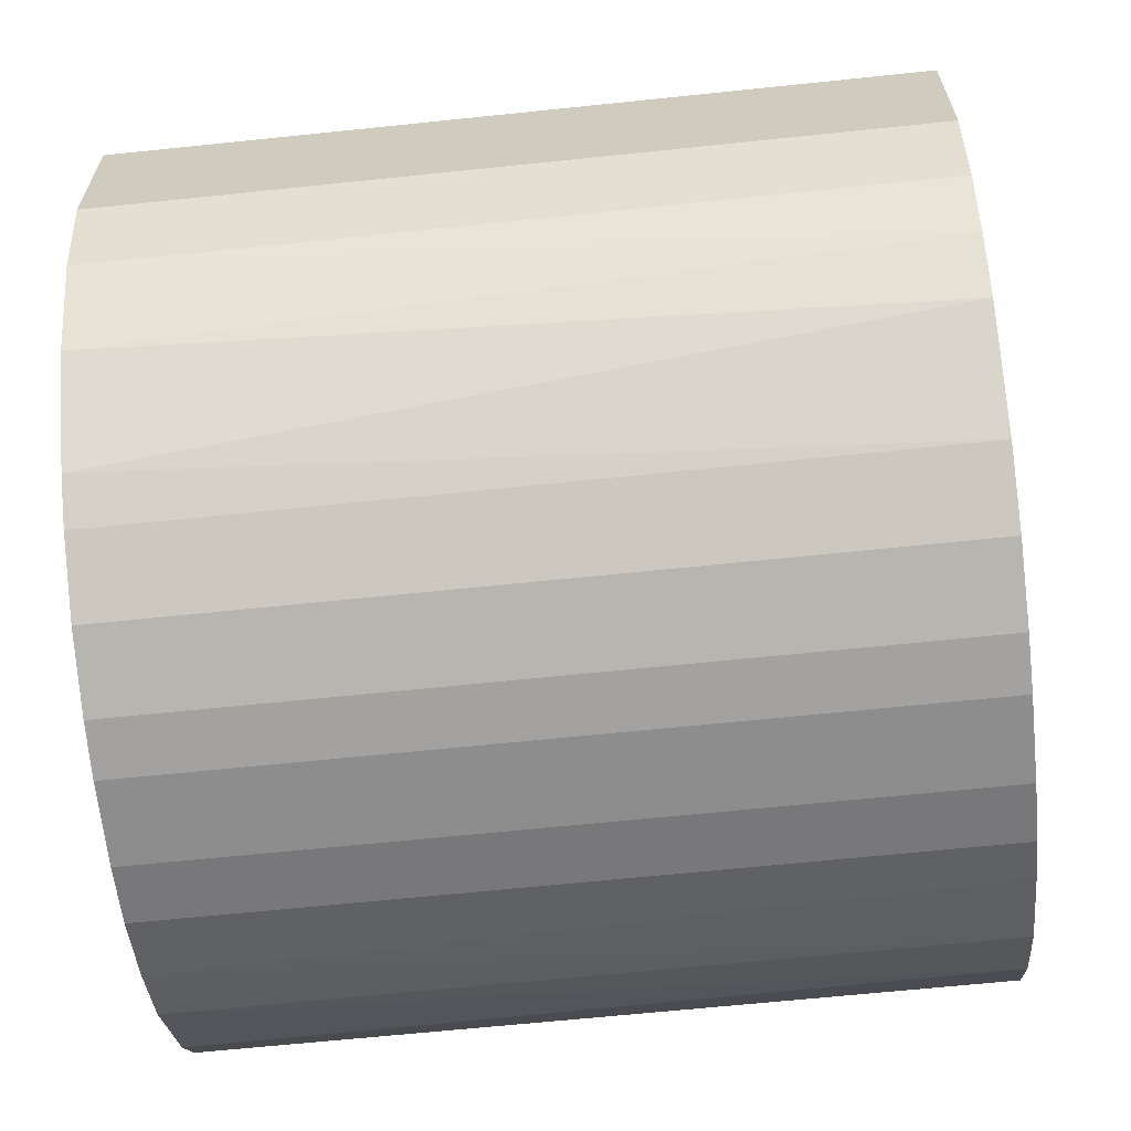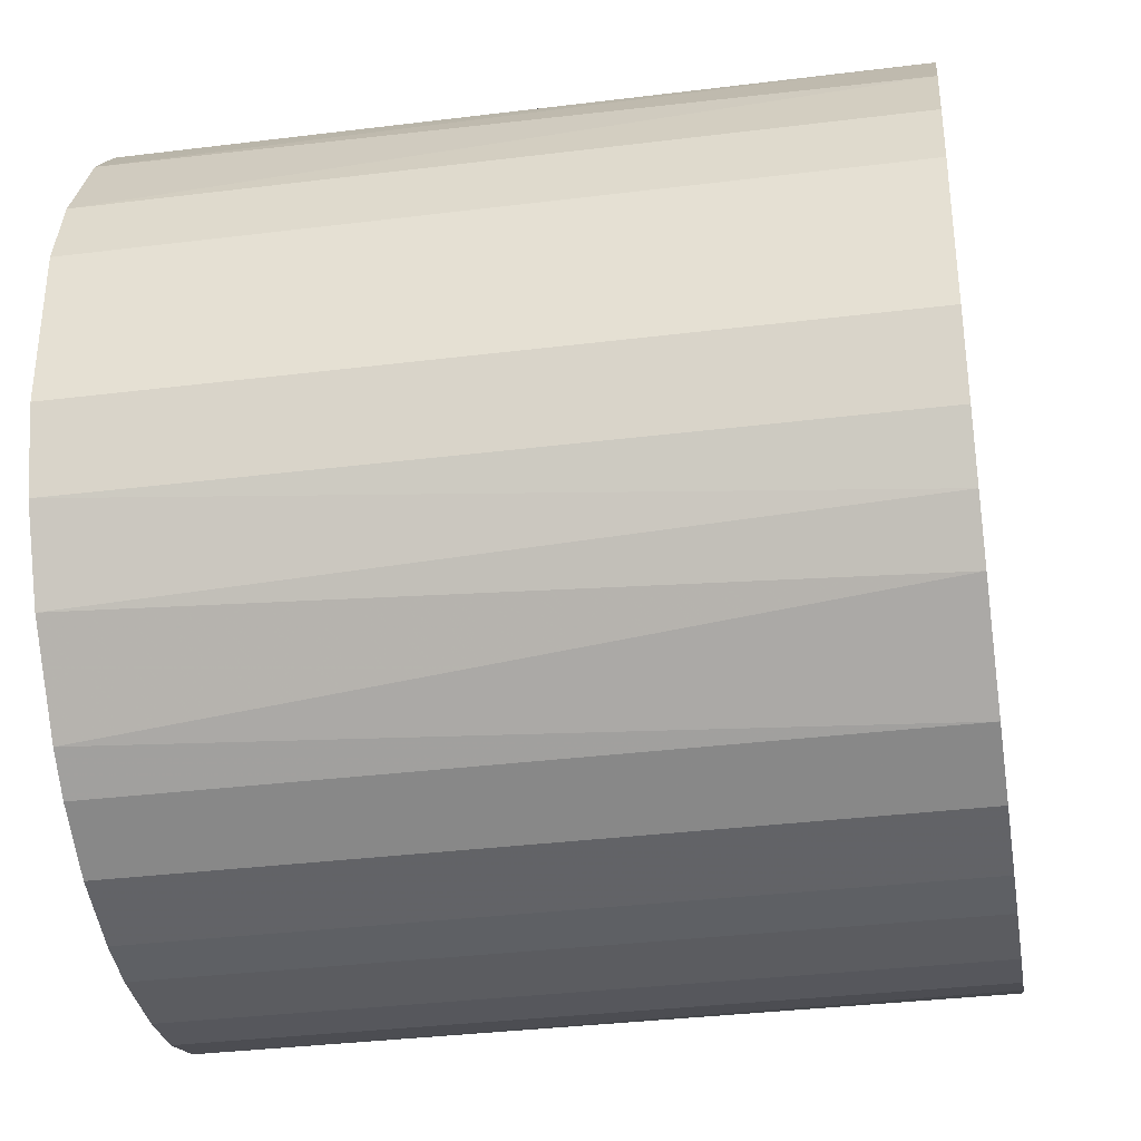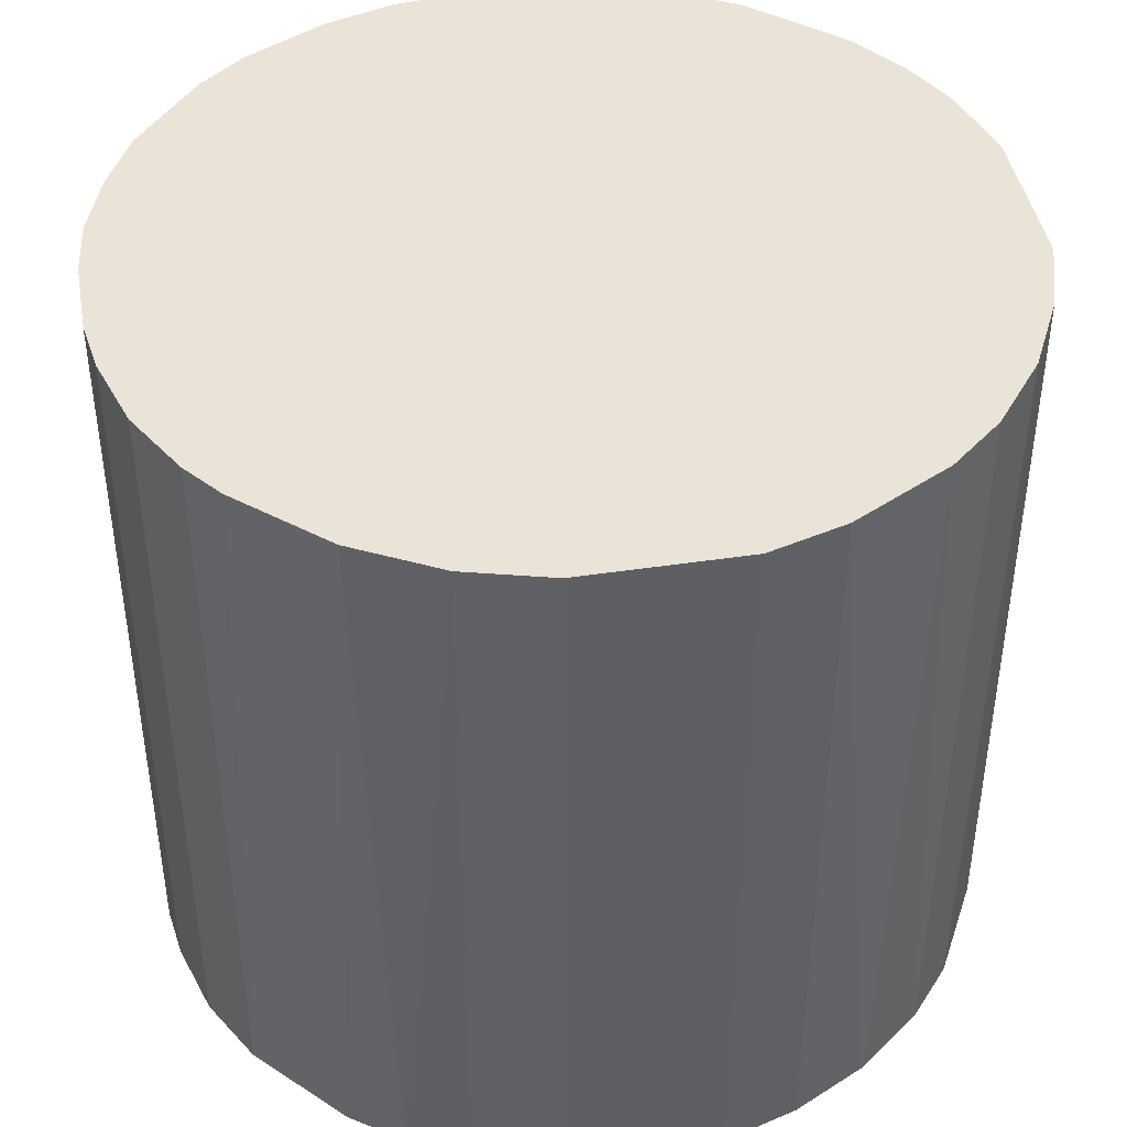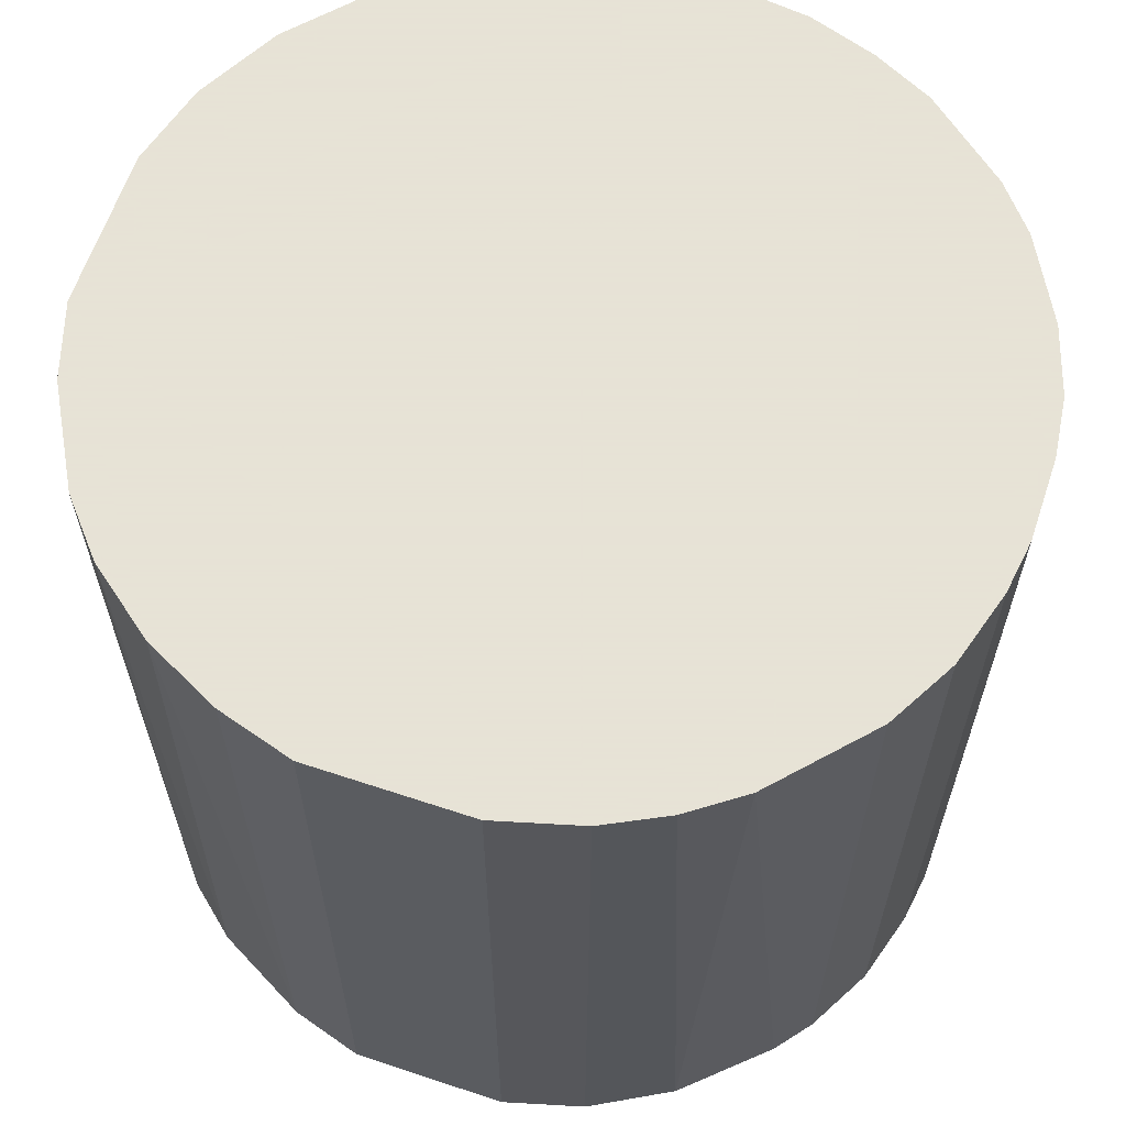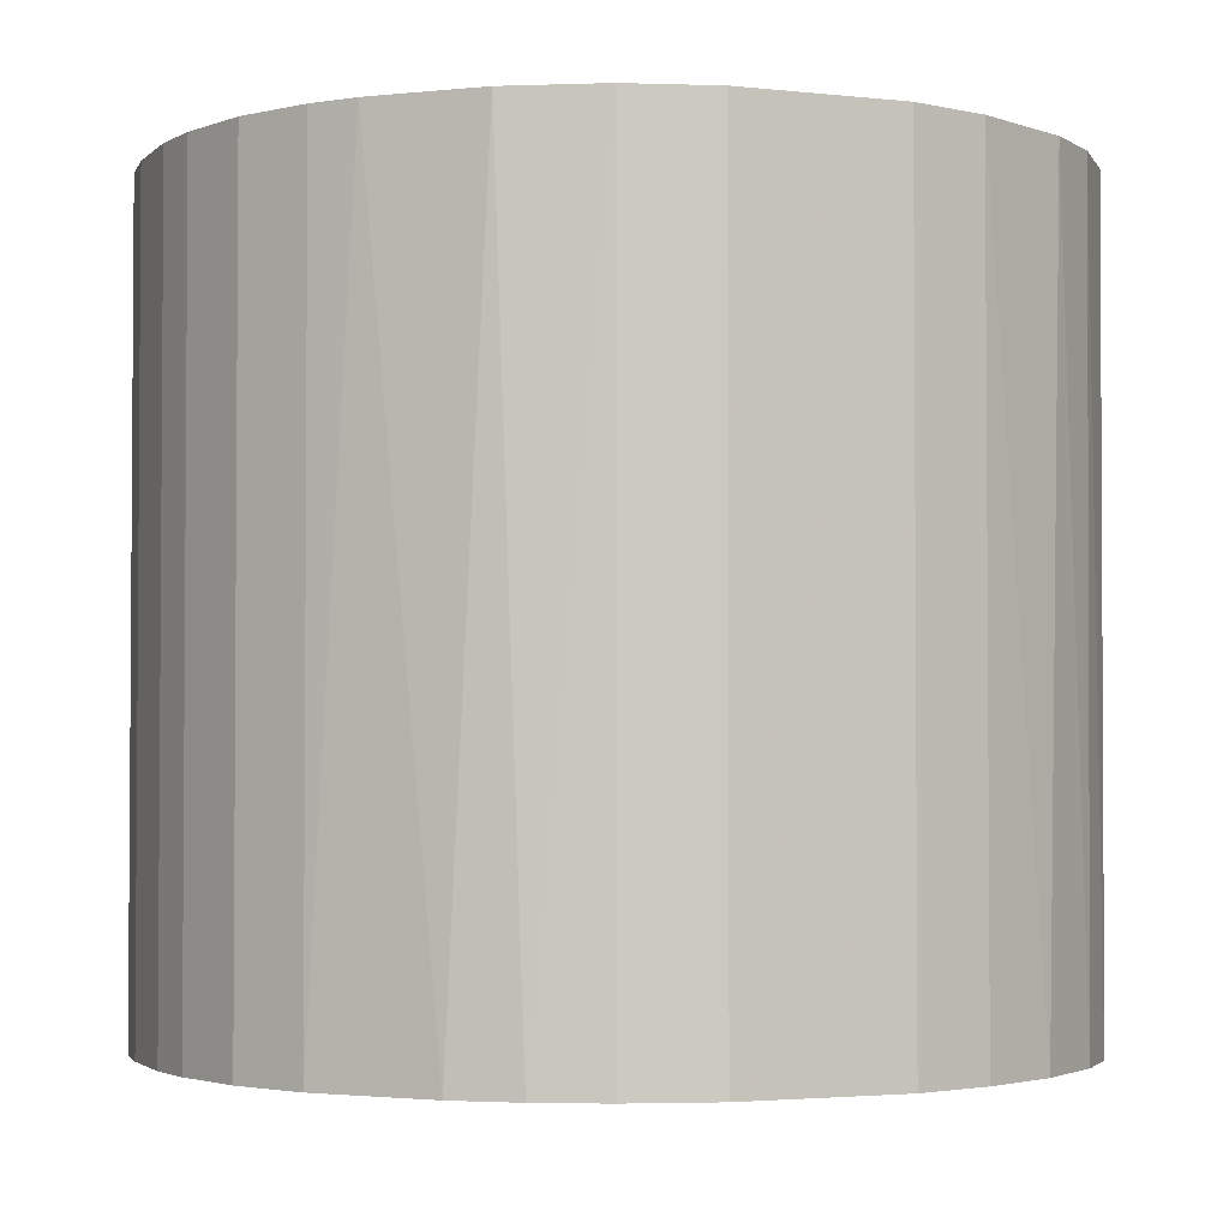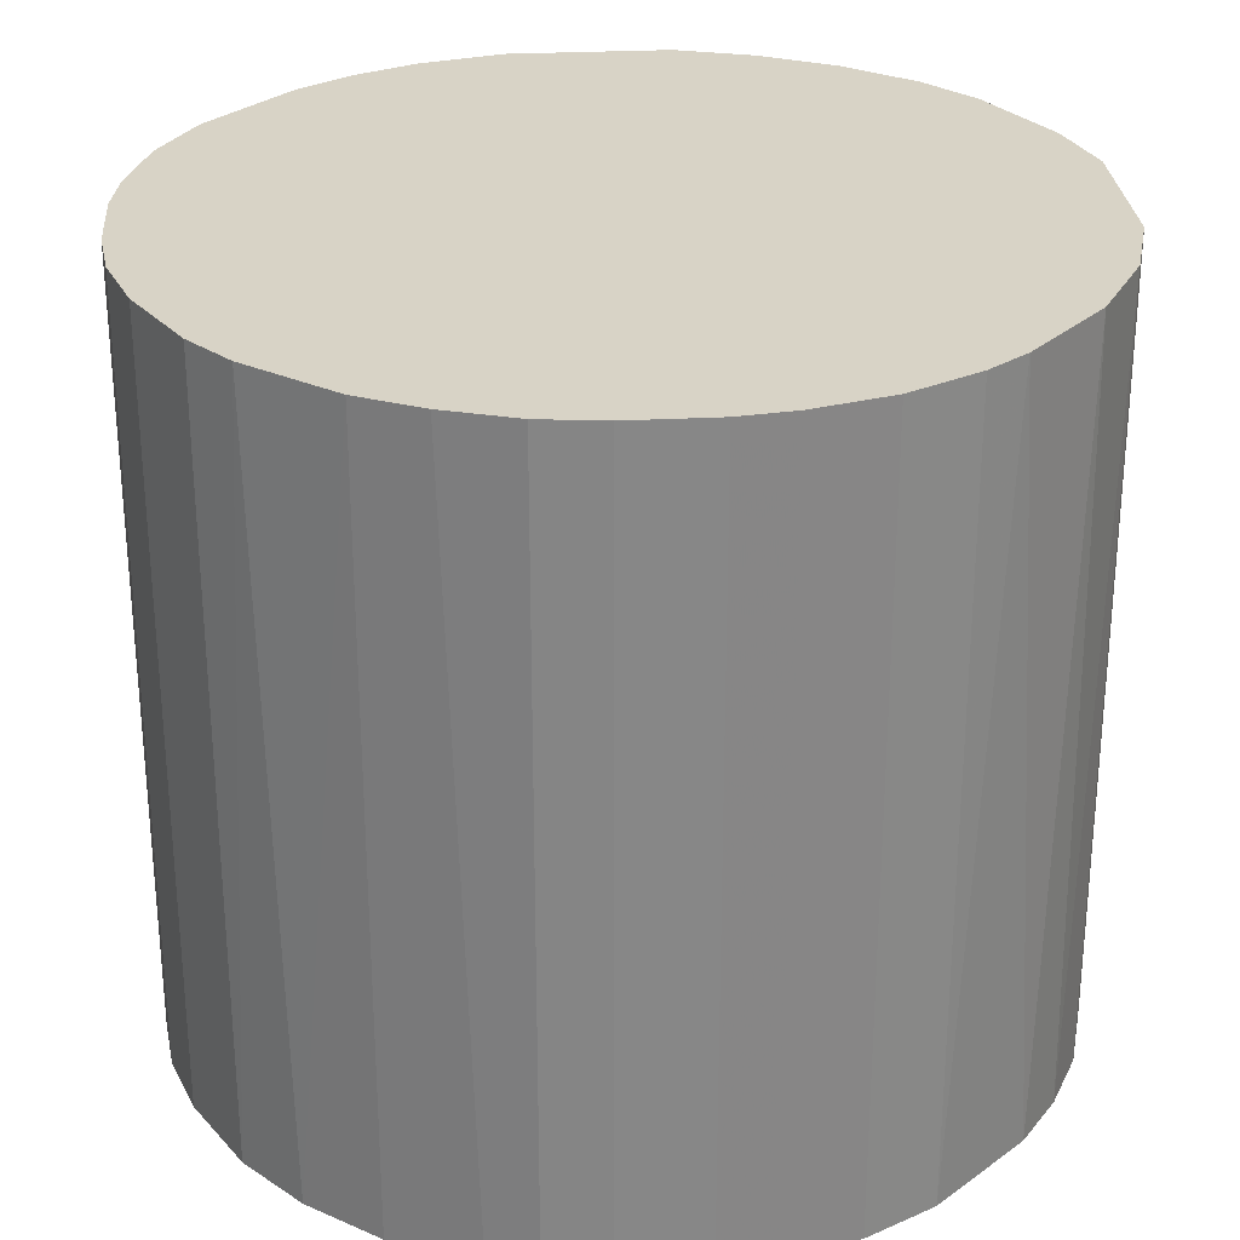
<metadata>
{"format":"obj","ext":"obj","renderer":"f3d","projection":"perspective","resolution":1024,"background":"white","views":[{"elev":-64.6,"azim":96.0,"up":"+Y"},{"elev":-34.8,"azim":99.4,"up":"+Y"},{"elev":43.0,"azim":79.9,"up":"+Z"},{"elev":62.8,"azim":-161.4,"up":"+Z"},{"elev":-2.5,"azim":68.3,"up":"+Z"},{"elev":28.0,"azim":-4.5,"up":"+Z"}]}
</metadata>
<code>
o convex_0
v 0.03228 0.006229 0.02952
v -0.03255 -0.003024 -0.02952
v -0.03255 -0.003024 0.02952
v 0.003336 -0.03256 -0.02952
v 0.00623 0.03228 -0.02952
v -0.01229 0.03054 0.02952
v -0.007657 -0.03197 0.02952
v 0.03054 -0.01229 -0.02952
v 0.02128 -0.02503 0.02952
v -0.02503 0.02128 -0.02952
v -0.02271 -0.02387 -0.02952
v 0.02765 0.01781 -0.02952
v 0.01781 0.02764 0.02952
v -0.03024 0.01317 0.02952
v -0.02676 -0.01923 0.02952
v 0.01838 -0.02734 -0.02952
v -0.01229 0.03054 -0.02952
v 0.03054 -0.01229 0.02952
v 0.007385 -0.03197 0.02952
v 0.00623 0.03228 0.02952
v 0.03228 0.006229 -0.02952
v -0.01114 -0.03082 -0.02952
v -0.03197 0.007385 -0.02952
v -0.02097 0.02533 0.02952
v -0.0175 -0.02792 0.02952
v 0.02649 0.01954 0.02952
v 0.01954 0.02648 -0.02952
v -0.03024 -0.01287 -0.02952
v -0.005924 0.03228 0.02952
v 0.03228 -0.005924 -0.02952
v 0.02533 -0.02097 -0.02952
v -0.03197 -0.007657 0.02952
v -0.005924 0.03228 -0.02952
v 0.03228 -0.005924 0.02952
v 0.01317 -0.03024 -0.02952
v 0.01317 -0.03024 0.02952
v -0.03255 0.003335 0.02952
v -0.01866 0.02706 -0.02952
v 0.02706 -0.01866 0.02952
v 0.01202 0.03054 -0.02952
v 0.03054 0.01202 0.02952
v -0.03024 0.01317 -0.02952
v -0.02734 0.01838 0.02952
v -0.00303 -0.03256 -0.02952
v -0.00303 -0.03256 0.02952
v -0.0175 -0.02792 -0.02952
v 0.02302 0.02359 0.02952
v -0.02676 -0.01923 -0.02952
v 0.02359 0.02302 -0.02952
v -0.02387 -0.02271 0.02952
v -0.03024 -0.01287 0.02952
v 0.01202 0.03054 0.02952
v 0.03054 0.01202 -0.02952
v -0.01692 0.02823 0.02952
v 0.02823 -0.01692 -0.02952
v -0.01287 -0.03023 0.02952
v -0.03197 -0.007657 -0.02952
v 0.003336 -0.03256 0.02952
v -0.03255 0.003335 -0.02952
v -0.02734 0.01838 -0.02952
v -0.03197 0.007385 0.02952
v 0.007385 -0.03197 -0.02952
v 0.01838 -0.02734 0.02952
v -0.007657 -0.03197 -0.02952
f 22 44 64
f 4 2 5
f 3 1 6
f 1 3 7
f 4 5 8
f 1 7 9
f 5 2 10
f 2 4 11
f 8 5 12
f 6 1 13
f 3 6 14
f 7 3 15
f 4 8 16
f 5 10 17
f 1 9 18
f 9 7 19
f 6 13 20
f 8 12 21
f 11 4 22
f 10 2 23
f 14 6 24
f 7 15 25
f 13 1 26
f 12 5 27
f 2 11 28
f 17 6 29
f 20 5 29
f 6 20 29
f 18 8 30
f 21 1 30
f 8 21 30
f 16 8 31
f 9 16 31
f 3 2 32
f 15 3 32
f 5 17 33
f 29 5 33
f 17 29 33
f 1 18 34
f 30 1 34
f 18 30 34
f 4 16 35
f 19 35 36
f 9 19 36
f 35 16 36
f 2 3 37
f 3 14 37
f 17 10 38
f 10 24 38
f 18 9 39
f 9 31 39
f 5 20 40
f 13 27 40
f 27 5 40
f 1 21 41
f 26 1 41
f 12 26 41
f 10 23 42
f 23 14 42
f 14 24 43
f 24 10 43
f 42 14 43
f 22 4 44
f 19 7 45
f 44 4 45
f 7 44 45
f 11 22 46
f 25 11 46
f 13 26 47
f 27 13 47
f 28 11 48
f 15 28 48
f 26 12 49
f 12 27 49
f 47 26 49
f 27 47 49
f 25 15 50
f 11 25 50
f 48 11 50
f 15 48 50
f 28 15 51
f 15 32 51
f 32 28 51
f 20 13 52
f 40 20 52
f 13 40 52
f 21 12 53
f 41 21 53
f 12 41 53
f 6 17 54
f 24 6 54
f 17 38 54
f 38 24 54
f 8 18 55
f 31 8 55
f 18 39 55
f 39 31 55
f 22 7 56
f 7 25 56
f 46 22 56
f 25 46 56
f 2 28 57
f 32 2 57
f 28 32 57
f 4 19 58
f 45 4 58
f 19 45 58
f 23 2 59
f 2 37 59
f 37 23 59
f 10 42 60
f 43 10 60
f 42 43 60
f 14 23 61
f 37 14 61
f 23 37 61
f 19 4 62
f 4 35 62
f 35 19 62
f 16 9 63
f 9 36 63
f 36 16 63
f 7 22 64
f 44 7 64

</code>
